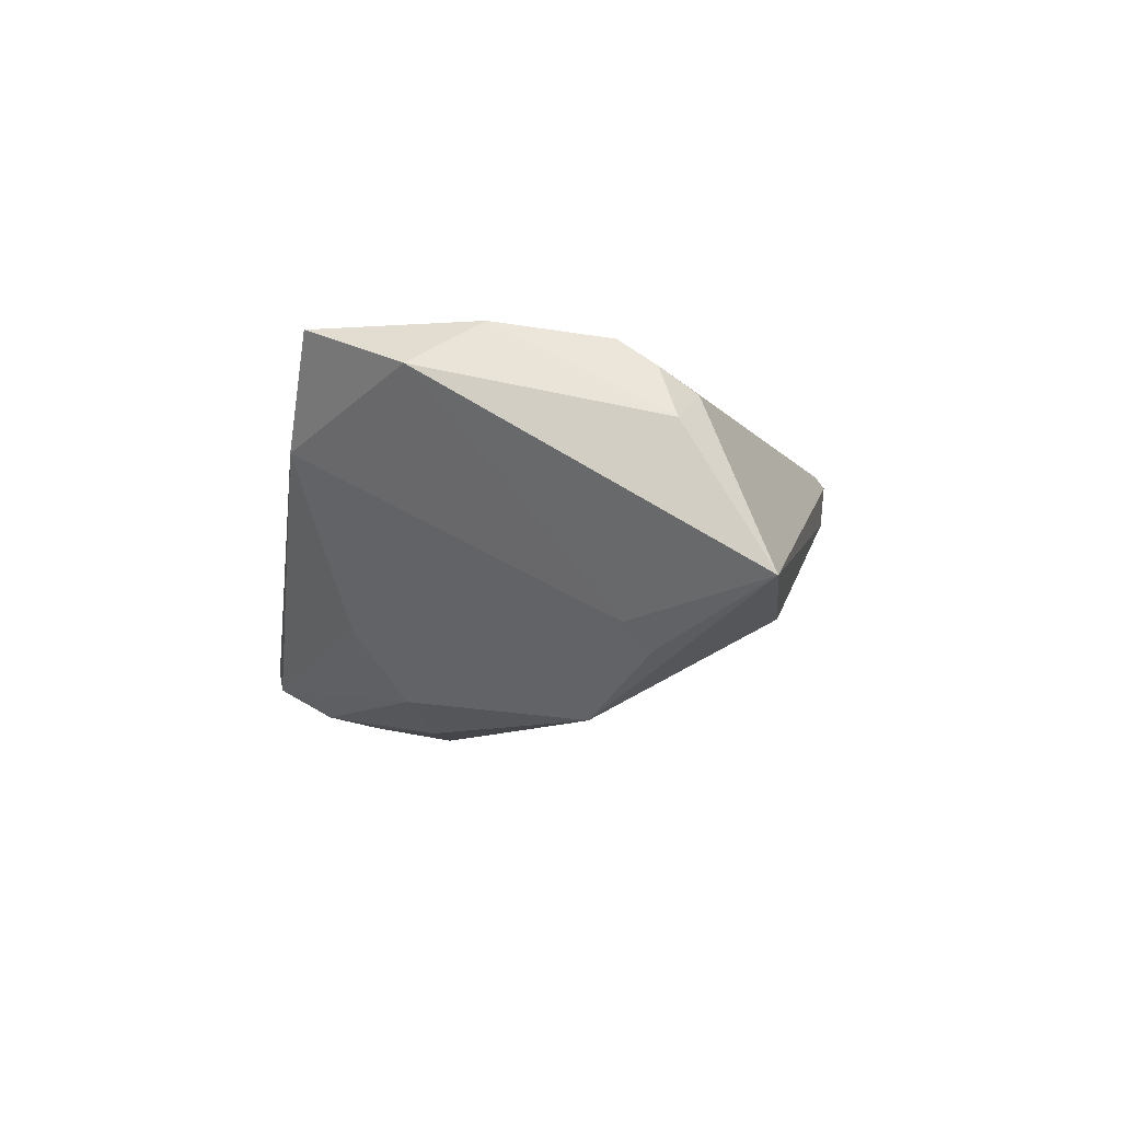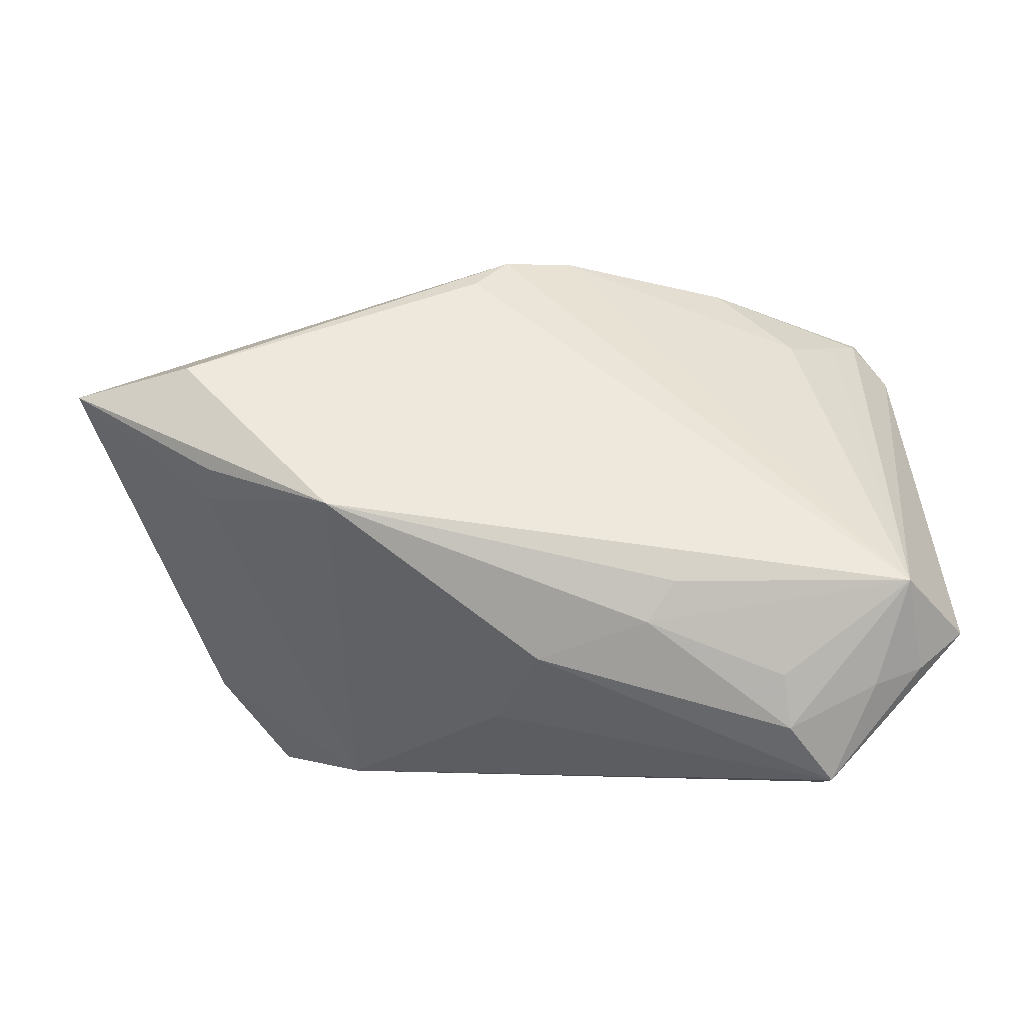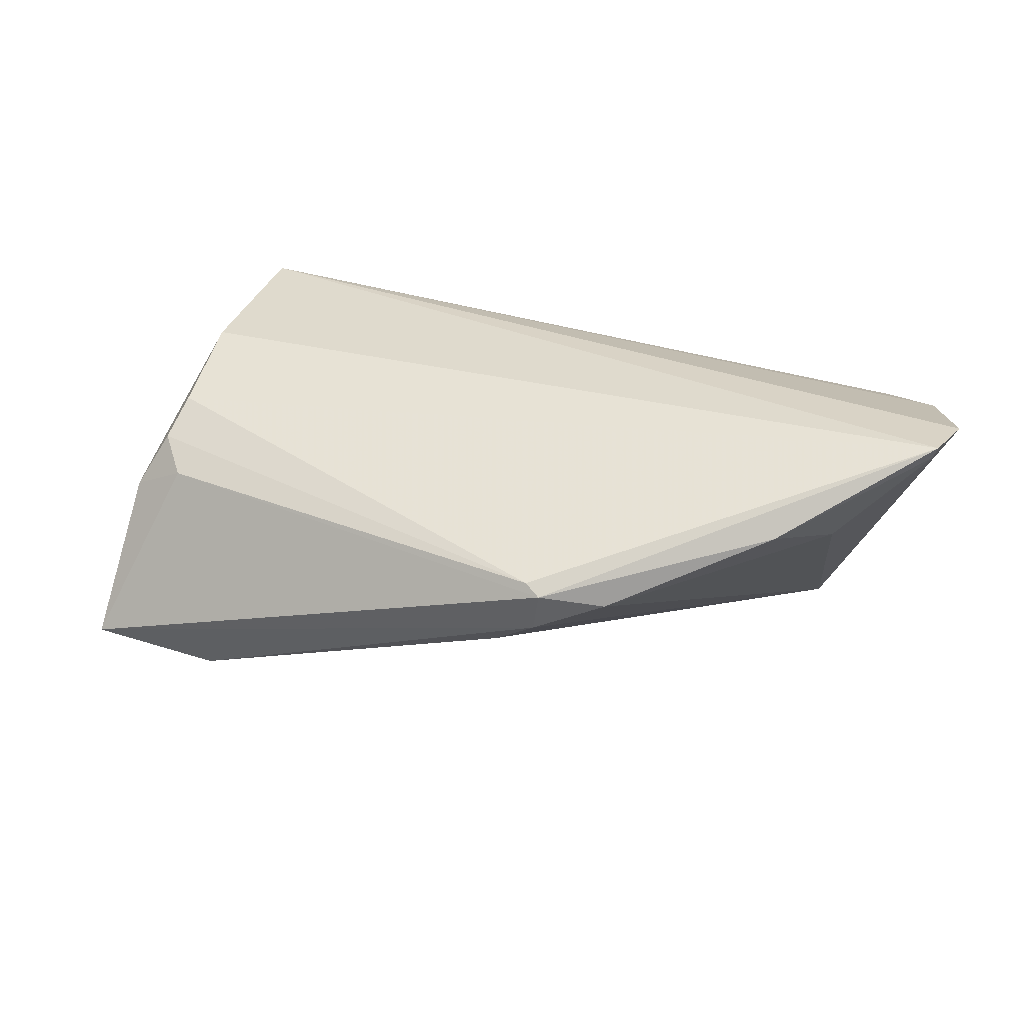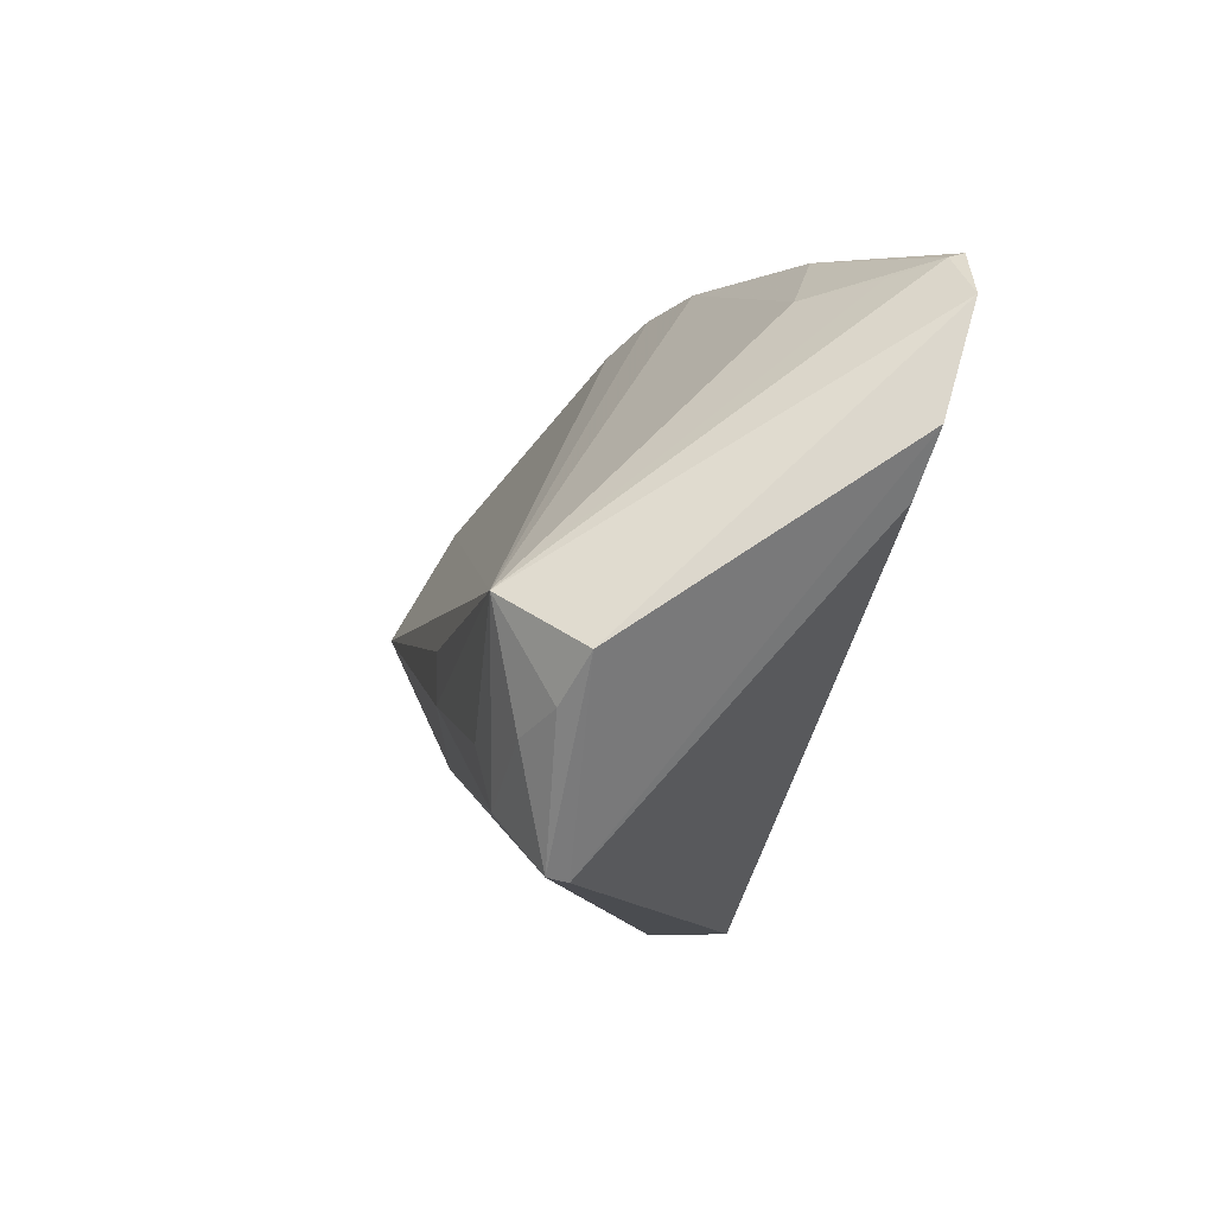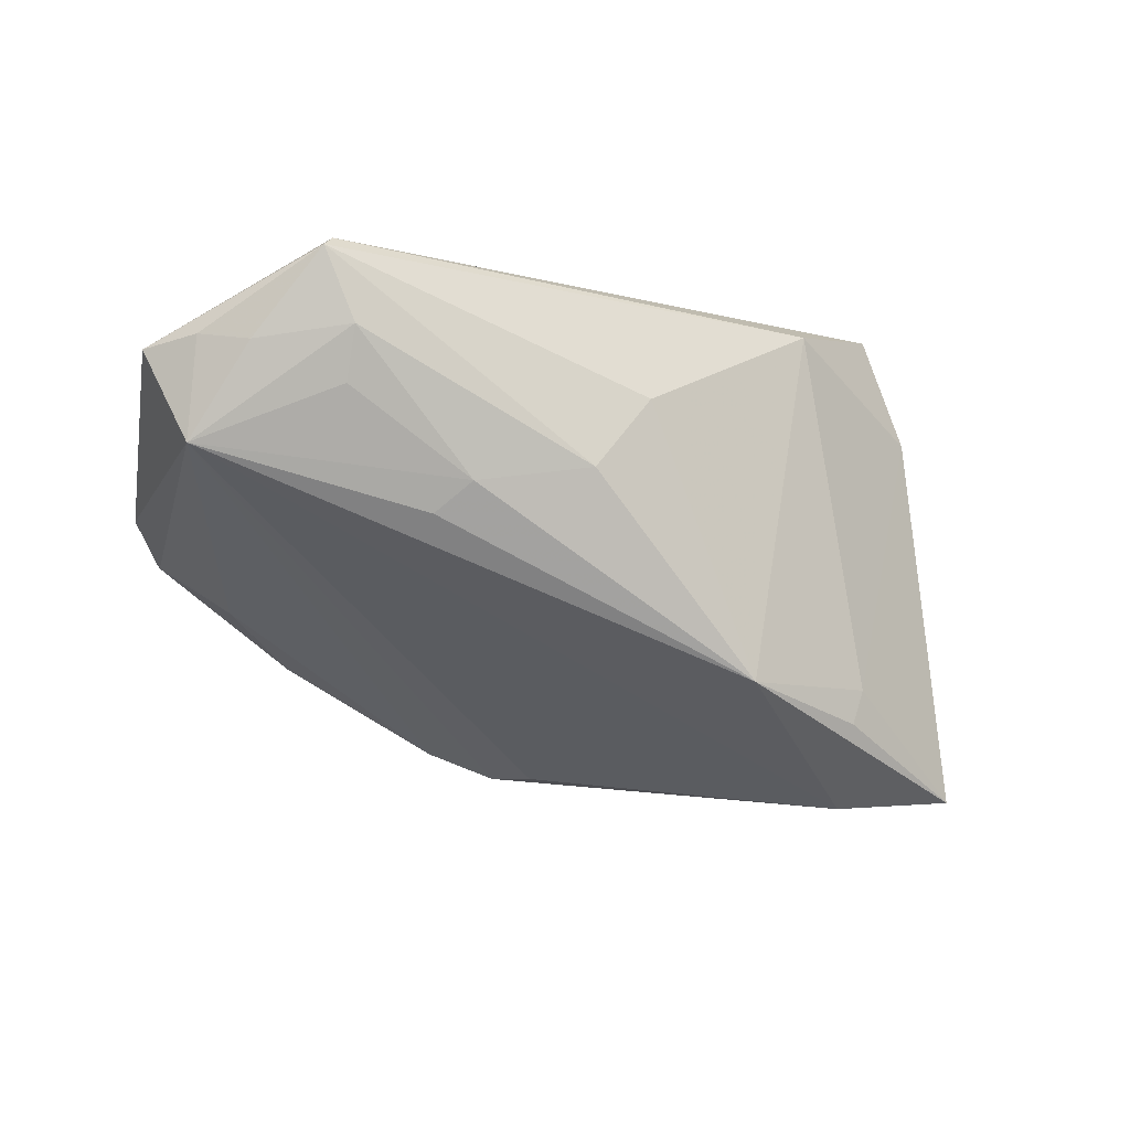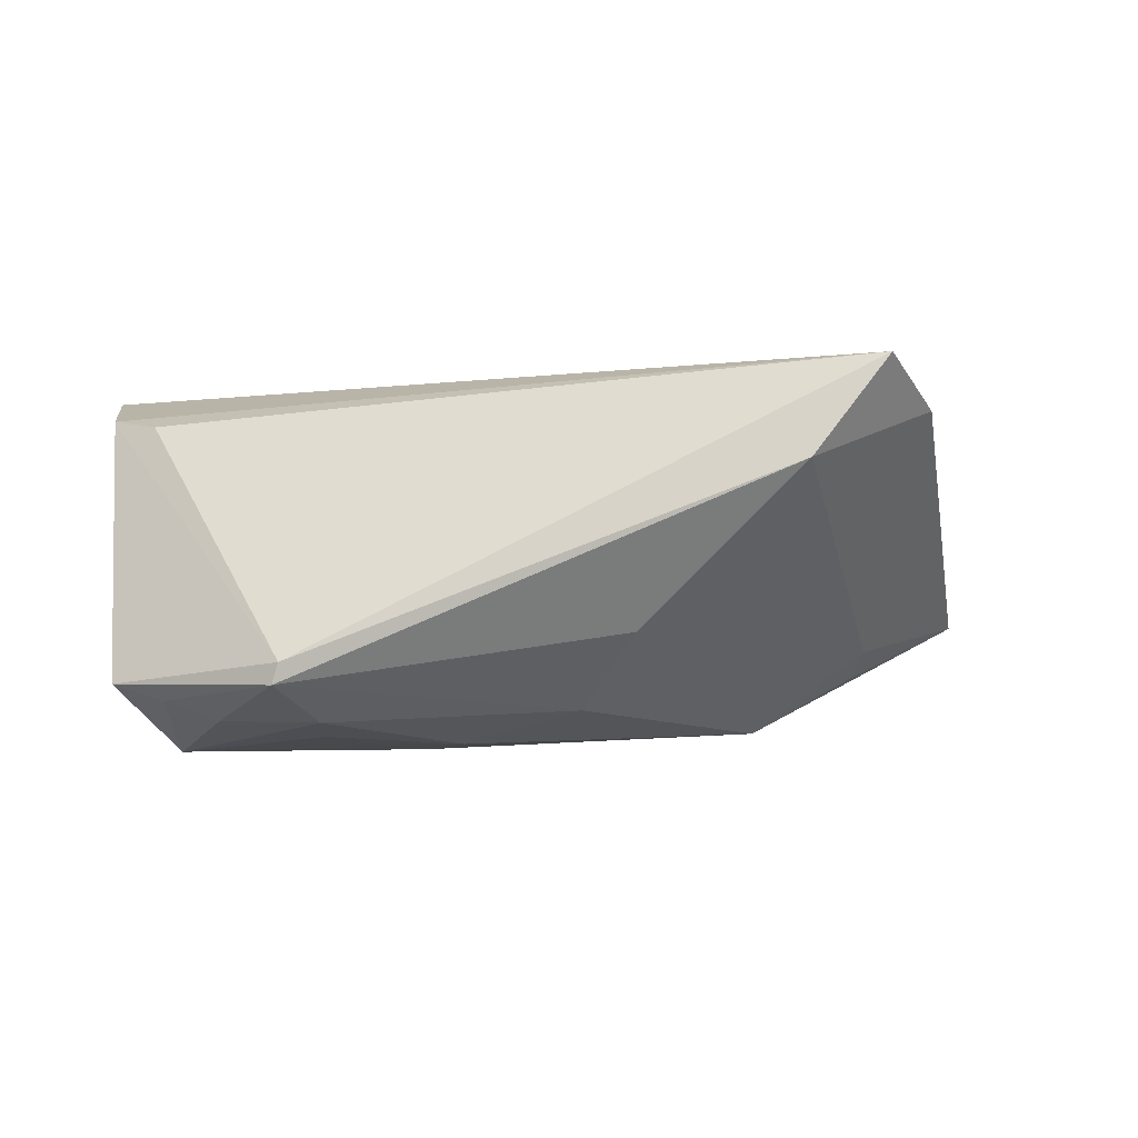
<metadata>
{"format":"obj","ext":"obj","renderer":"f3d","projection":"perspective","resolution":1024,"background":"white","views":[{"elev":-5.0,"azim":81.6,"up":"+Z"},{"elev":-3.4,"azim":177.5,"up":"+Y"},{"elev":32.8,"azim":174.8,"up":"+Z"},{"elev":-12.1,"azim":-104.0,"up":"+Y"},{"elev":-69.0,"azim":-17.6,"up":"+Z"},{"elev":-4.6,"azim":-11.7,"up":"+Z"}]}
</metadata>
<code>
v -0.04451 0.02286 0.01556
v -0.04229 -0.02145 -0.01857
v -0.02844 0.02998 0.01377
v 0.0004712 0.03266 0.004711
v -0.04812 -0.0196 -0.01644
v 0.0379 -0.02204 0.01703
v -0.03201 -0.02657 -0.01878
v -0.037 -0.03328 -0.01269
v 0.01982 -0.03328 0.009807
v 0.002192 -0.02542 -0.008845
v 0.04791 0.00493 0.01042
v -0.0483 0.02407 0.02034
v -0.03107 -0.02032 -0.02021
v 0.004632 0.02943 0.001067
v 0.05379 0.01361 -0.005936
v -0.002283 -0.01846 -0.01727
v -0.05299 0.01898 0.02116
v -0.01805 -0.009277 -0.02158
v -0.04922 0.0001946 0.01576
v 0.04389 0.003672 0.01635
v -0.04574 -0.009158 -0.02187
v 0.03721 -0.01334 0.02187
v 0.03754 0.001011 -0.009668
v 0.04263 0.008245 0.01356
v -7.269e-05 0.03328 0.009466
v -0.01491 -0.01411 -0.021
v 0.03717 0.004312 -0.01268
v 0.02952 -0.03216 0.02187
v 0.0402 0.01691 -0.009408
v -0.05379 0.0063 0.01717
v -0.03753 0.0224 0.008942
v 0.02269 -0.0002165 -0.01977
v -0.03762 -0.03291 -0.01502
v 0.001287 0.03186 0.01062
v -0.007929 0.03309 0.00752
v -0.05355 -0.01544 -0.01454
v -0.04874 0.02444 0.02187
v 0.04119 -0.0001999 0.01954
f 29 4 15
f 17 28 37
f 37 28 22
f 22 38 37
f 11 38 22
f 11 15 24
f 29 15 32
f 14 4 29
f 30 19 28
f 28 17 30
f 30 17 36
f 20 38 11
f 11 24 20
f 37 38 34
f 38 20 34
f 34 20 24
f 36 33 8
f 8 30 36
f 19 30 8
f 28 19 8
f 28 8 9
f 9 8 33
f 31 1 12
f 12 17 37
f 4 14 21
f 29 32 21
f 21 14 29
f 21 1 31
f 36 17 21
f 17 12 21
f 21 12 1
f 3 12 37
f 31 12 3
f 28 9 6
f 6 22 28
f 6 15 11
f 11 22 6
f 23 9 32
f 15 6 23
f 23 6 9
f 16 32 10
f 32 9 10
f 10 33 16
f 10 9 33
f 26 32 16
f 13 21 26
f 5 33 36
f 36 21 5
f 7 21 13
f 16 33 7
f 7 26 16
f 13 26 7
f 25 15 4
f 37 34 25
f 25 3 37
f 25 24 15
f 25 34 24
f 27 32 15
f 15 23 27
f 27 23 32
f 18 21 32
f 32 26 18
f 18 26 21
f 33 5 2
f 2 5 21
f 2 7 33
f 21 7 2
f 35 25 4
f 3 25 35
f 31 3 35
f 4 21 35
f 35 21 31

</code>
